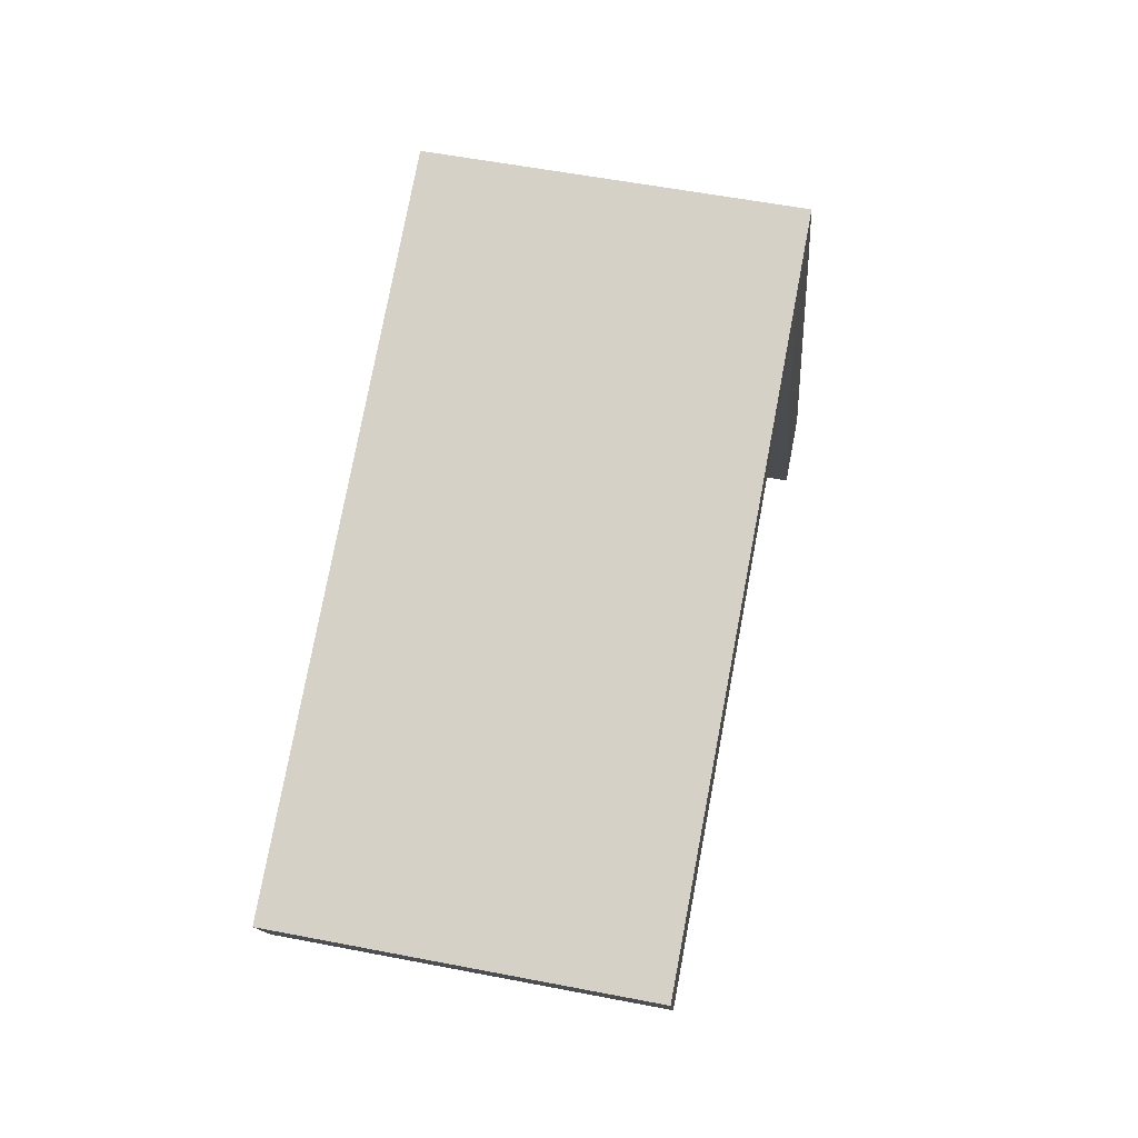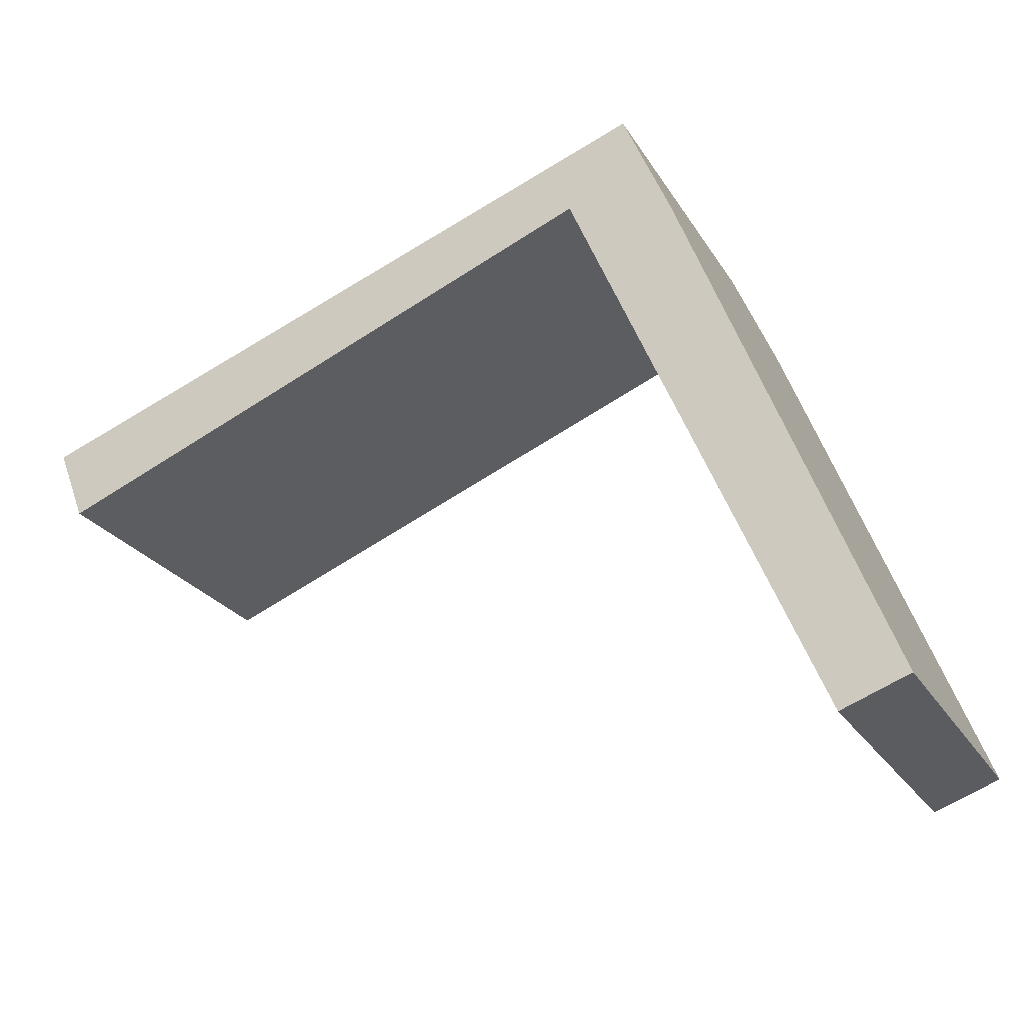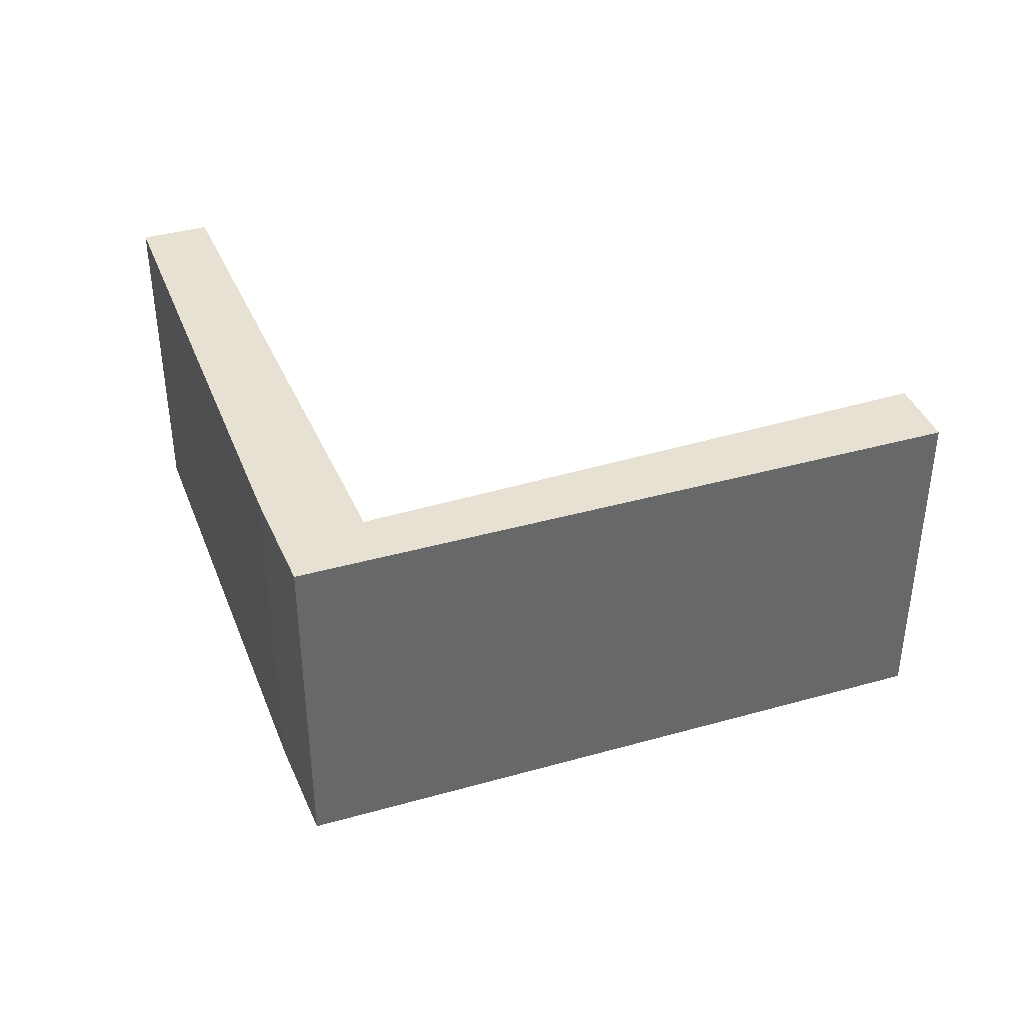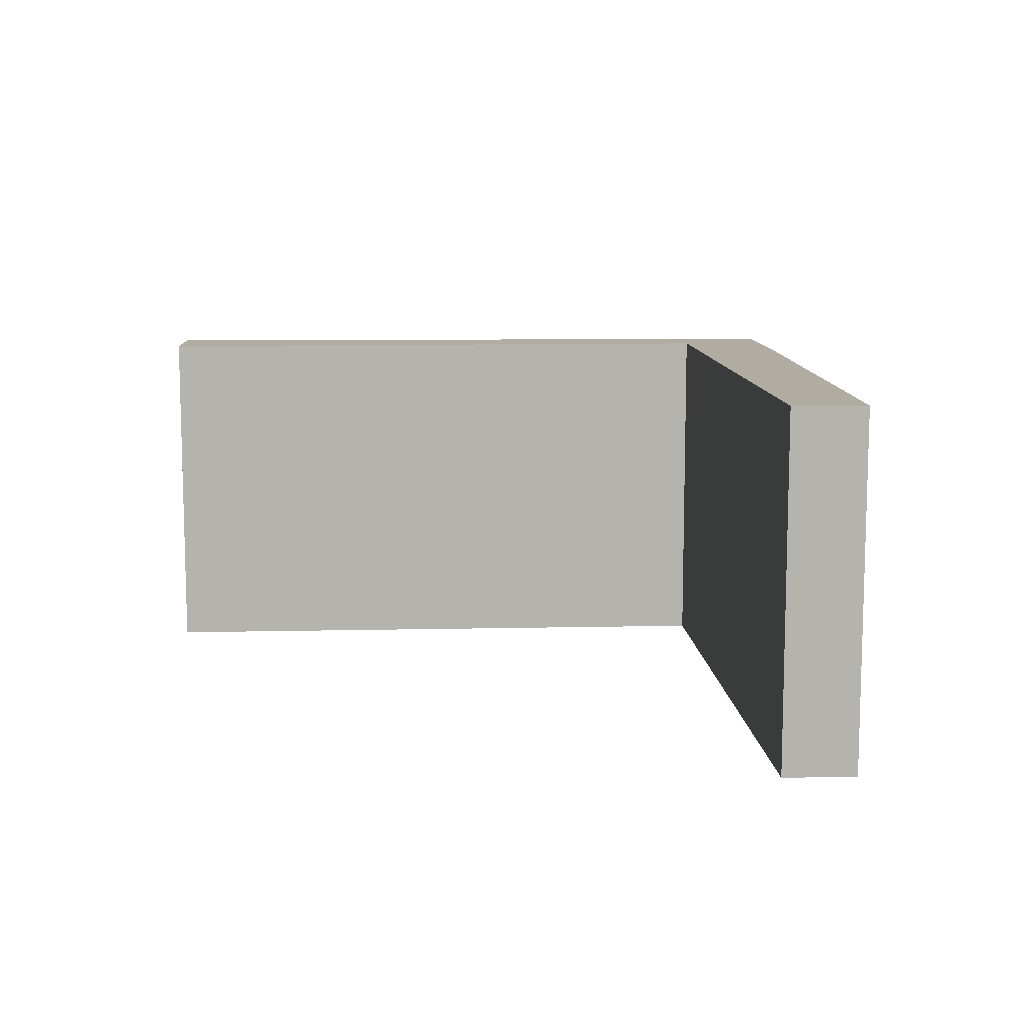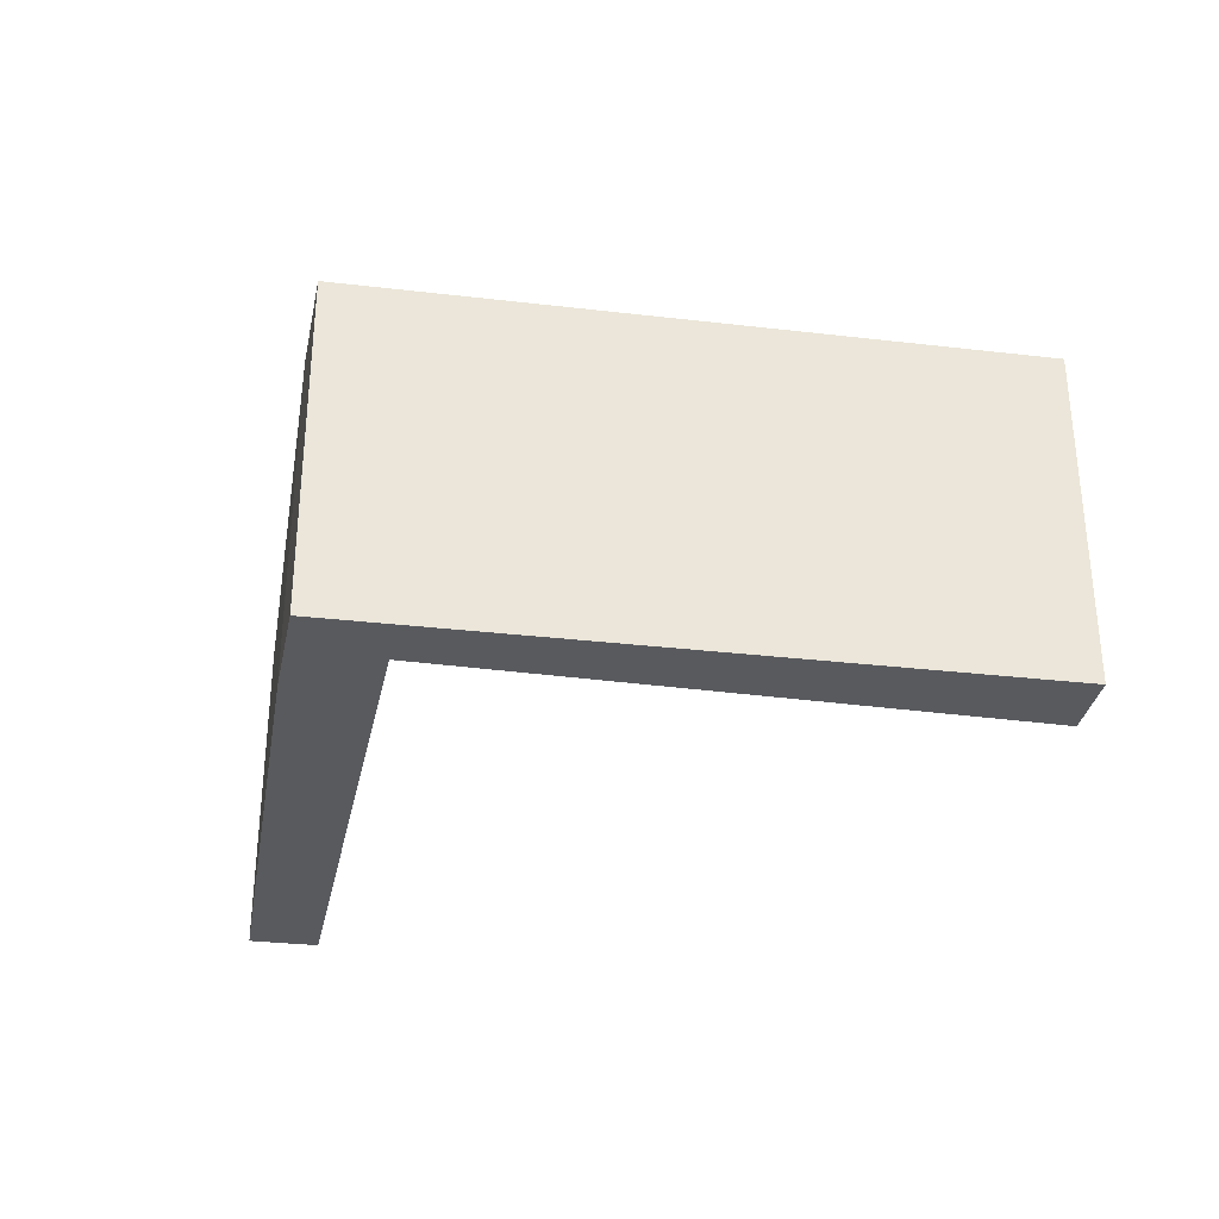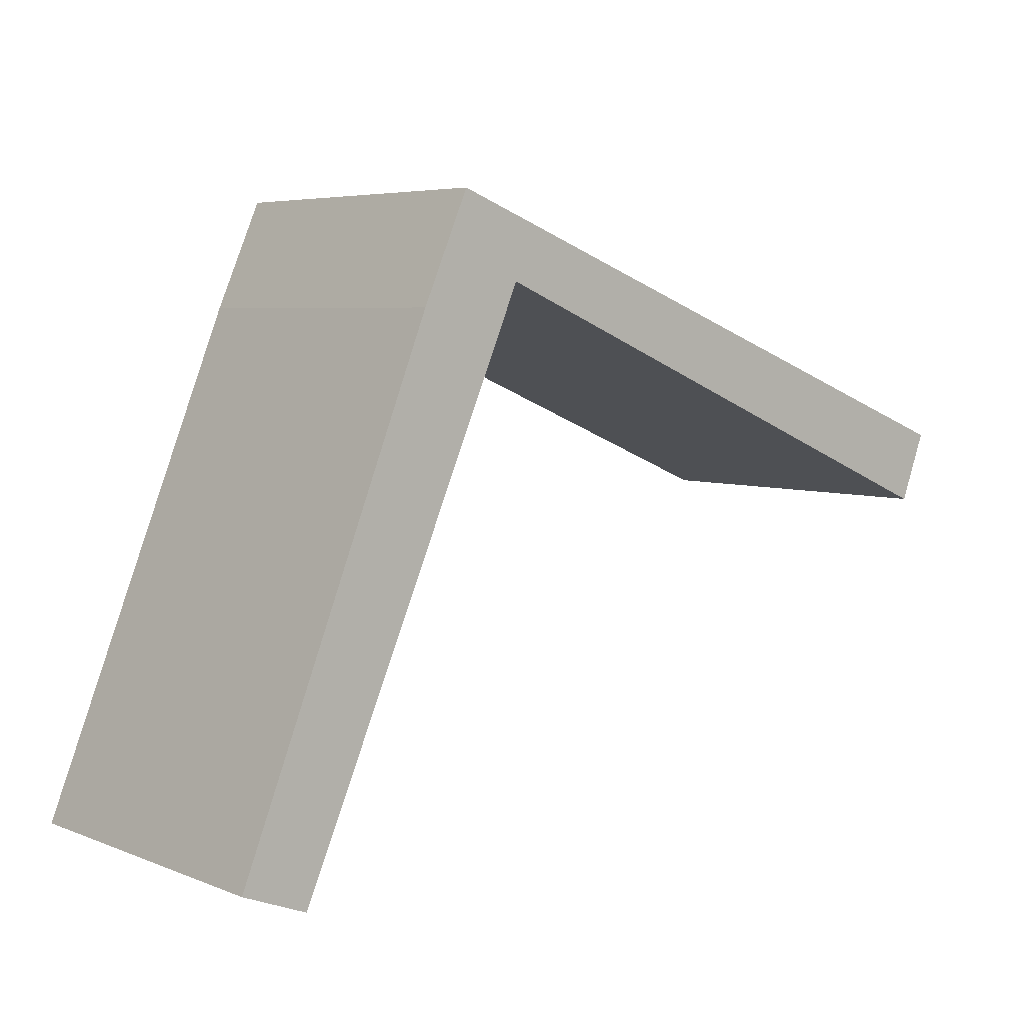
<metadata>
{"format":"obj","ext":"obj","renderer":"f3d","projection":"perspective","resolution":1024,"background":"white","views":[{"elev":56.0,"azim":101.5,"up":"+Z"},{"elev":-23.5,"azim":-156.3,"up":"+Z"},{"elev":38.8,"azim":1.6,"up":"+Y"},{"elev":10.2,"azim":-160.5,"up":"+Y"},{"elev":-31.6,"azim":11.7,"up":"+Y"},{"elev":5.3,"azim":-39.6,"up":"+Z"}]}
</metadata>
<code>
v  0 3.228 1.977e-16
v  2.848 3.228 4.921
v  0.62 3.228 -0.24
v  1.864 3.228 4.696
v  2.302 3.228 5.704
v  8.274 3.228 3.399
v  8.025 3.228 2.752
v  8.274 -2.081e-16 3.399
v  8.025 -1.685e-16 2.752
v  2.848 -3.013e-16 4.921
v  0.62 1.47e-17 -0.24
v  0 0 0
v  1.864 -2.875e-16 4.696
v  2.302 -3.493e-16 5.704
g defaultobject
f 1 2 3
f 2 1 4
f 2 4 5
f 2 6 7
f 6 2 5
f 8 7 6
f 7 8 9
f 9 2 7
f 2 9 10
f 10 3 2
f 3 10 11
f 11 1 3
f 1 11 12
f 12 4 1
f 4 12 13
f 14 4 13
f 14 5 4
f 14 6 5
f 6 14 8
f 12 11 13
f 14 13 11
f 10 14 11
f 8 14 10
f 9 8 10

</code>
